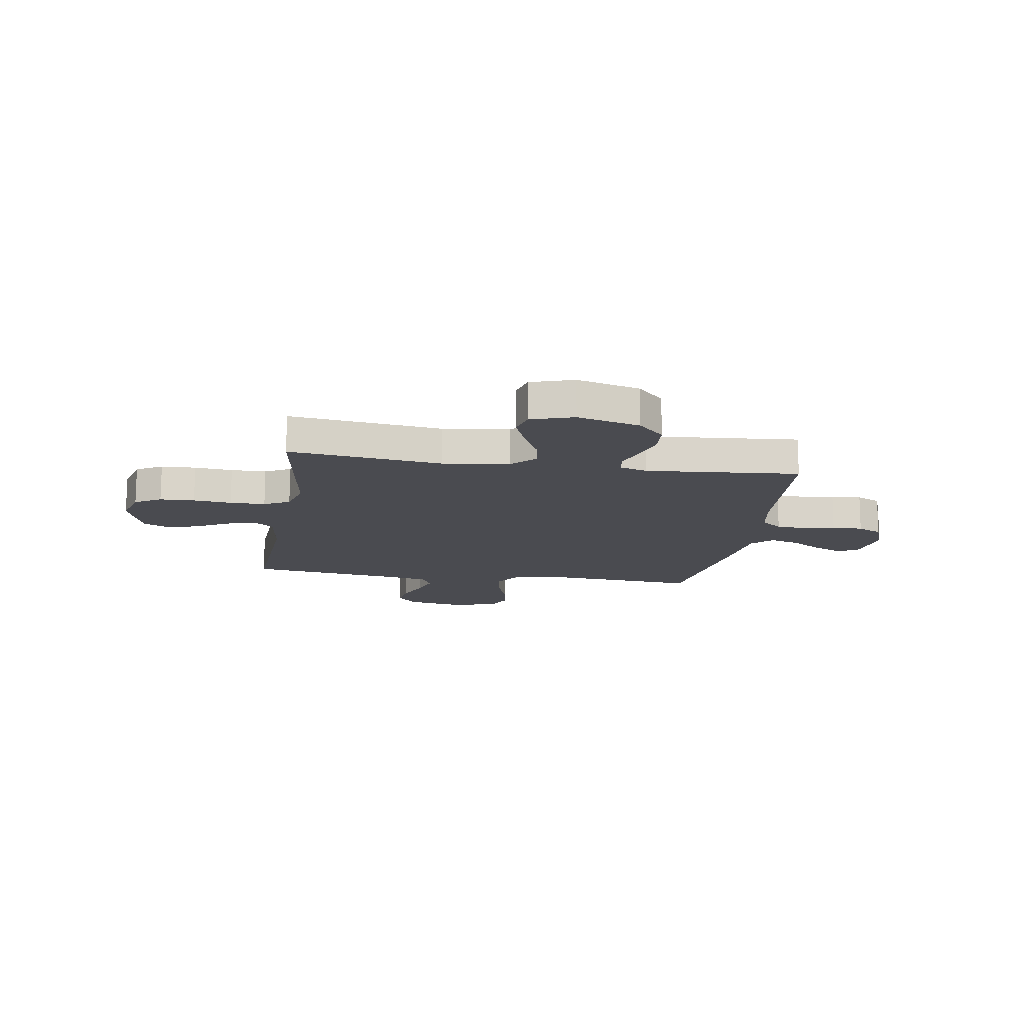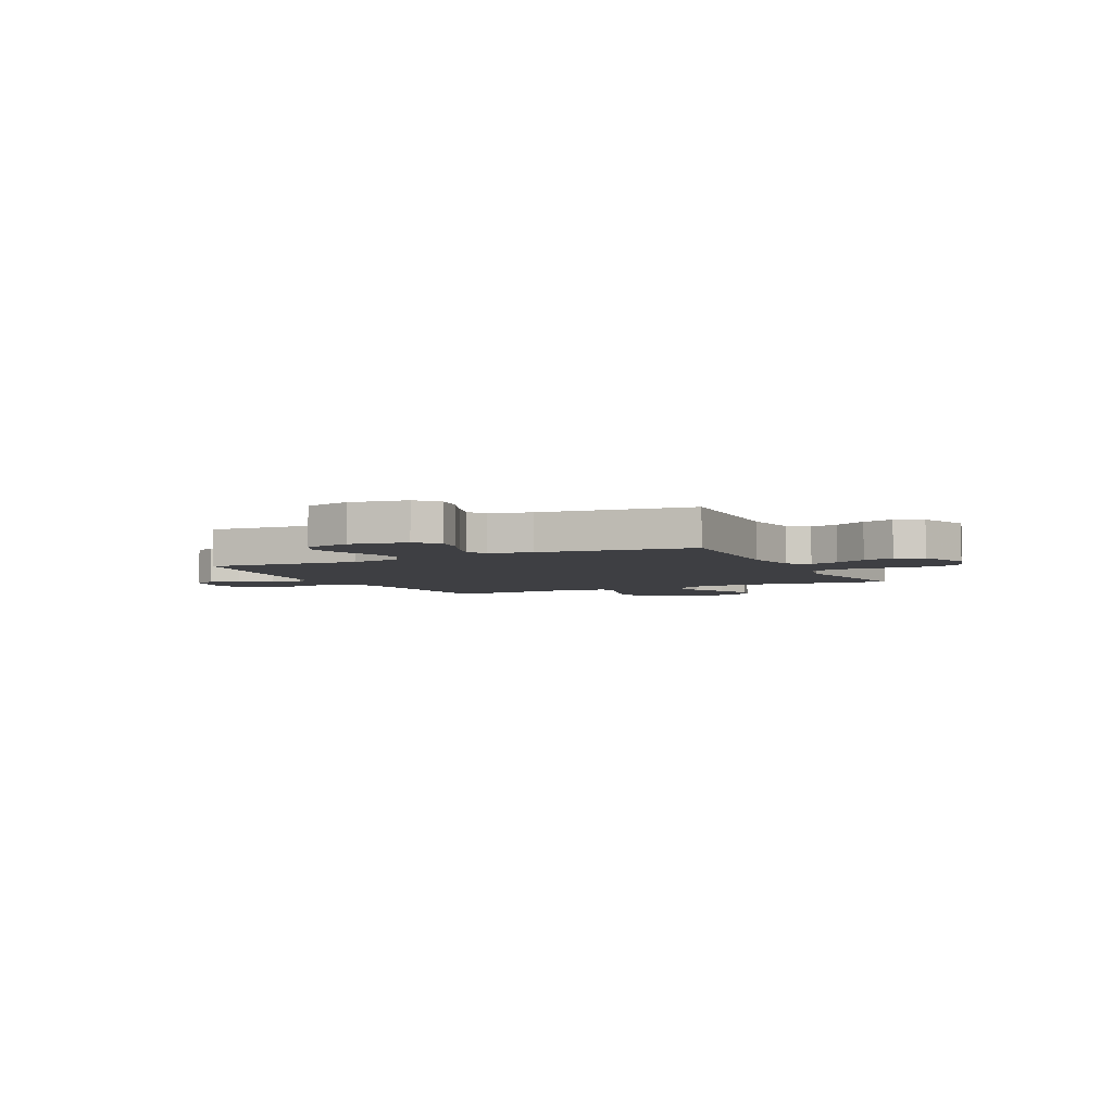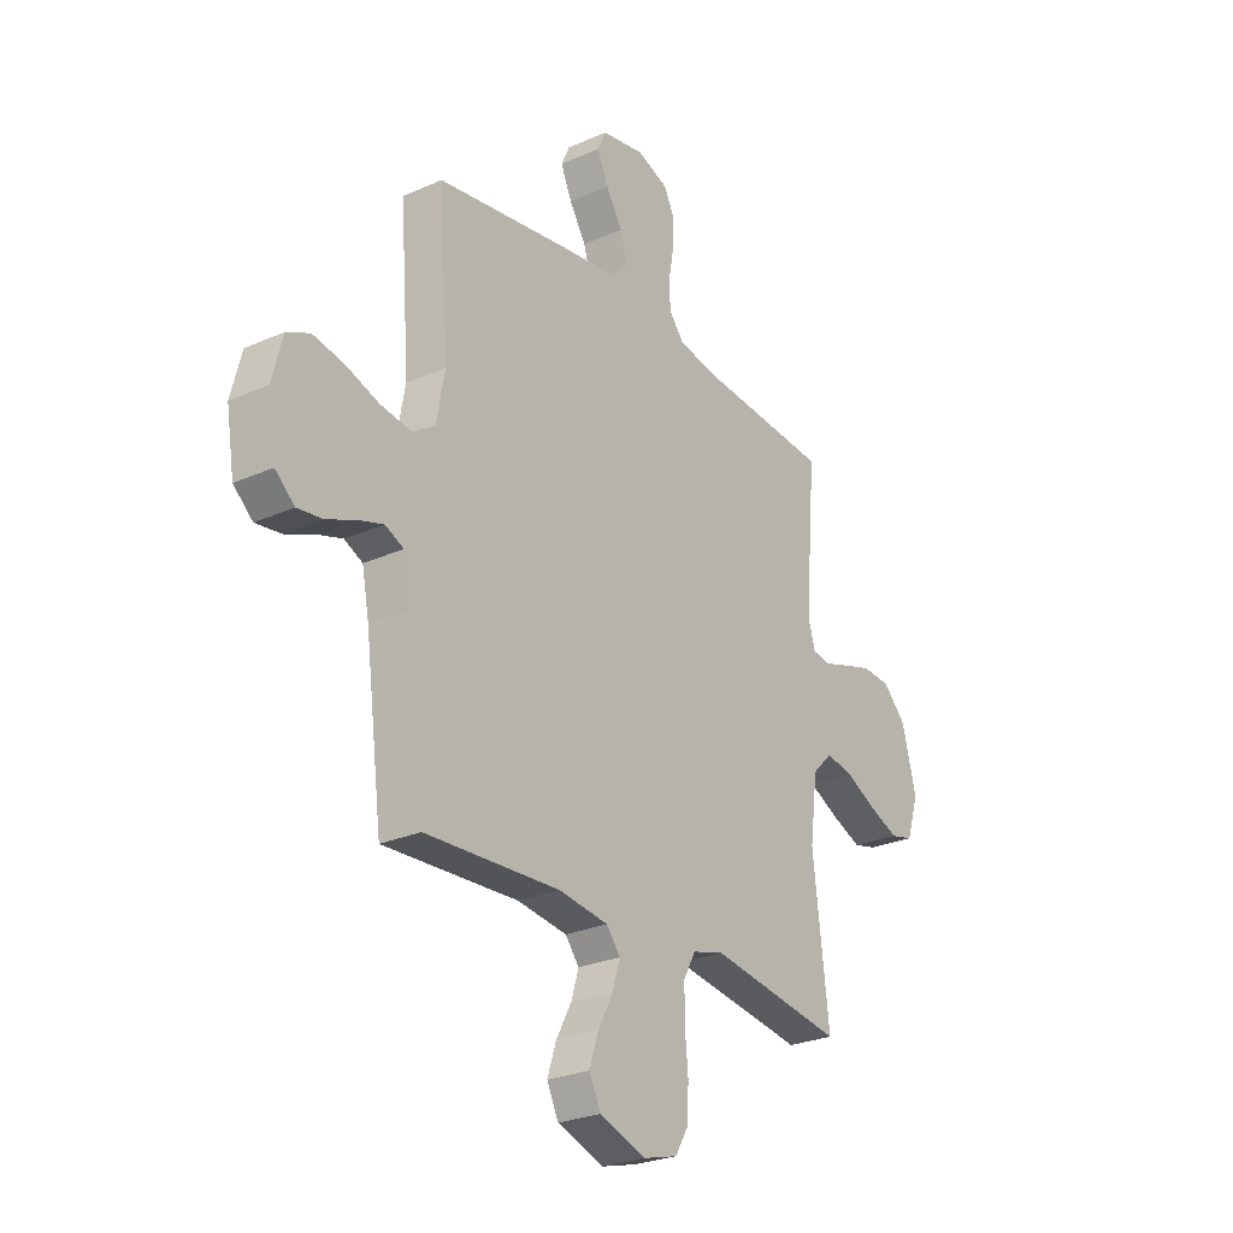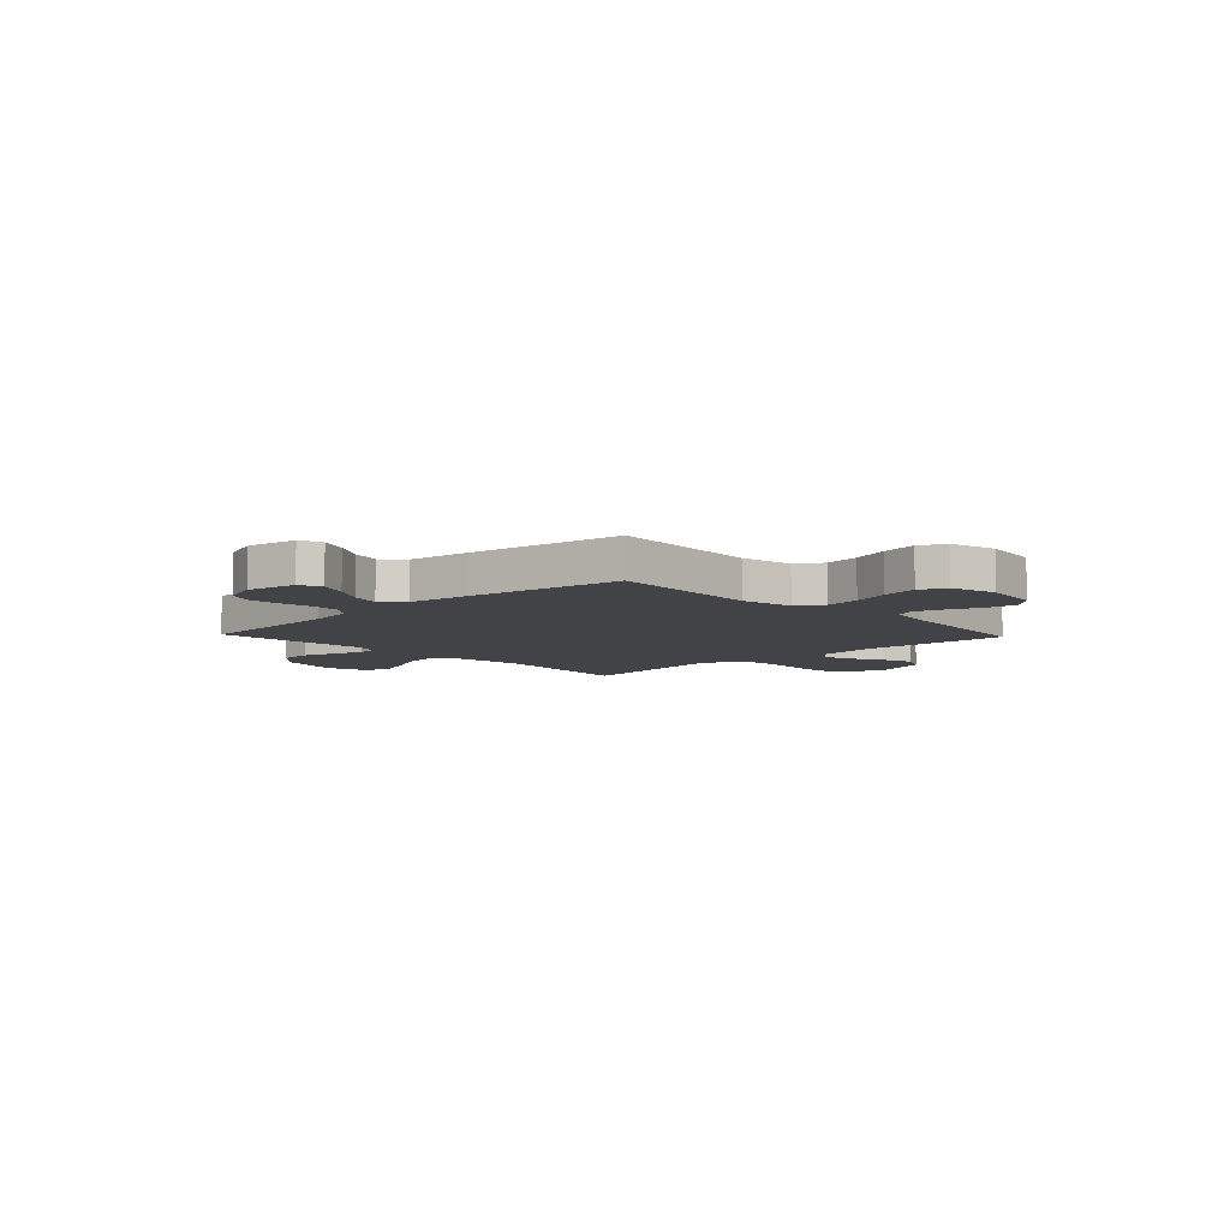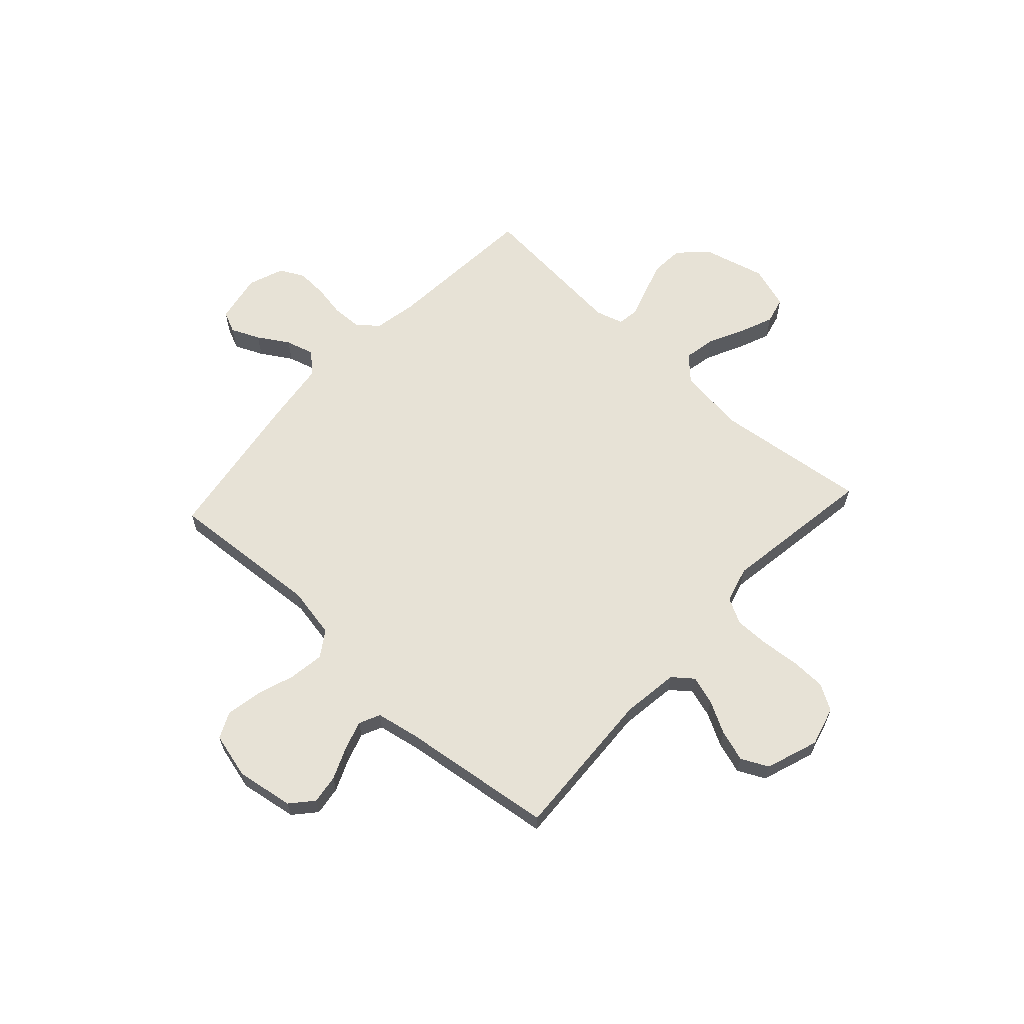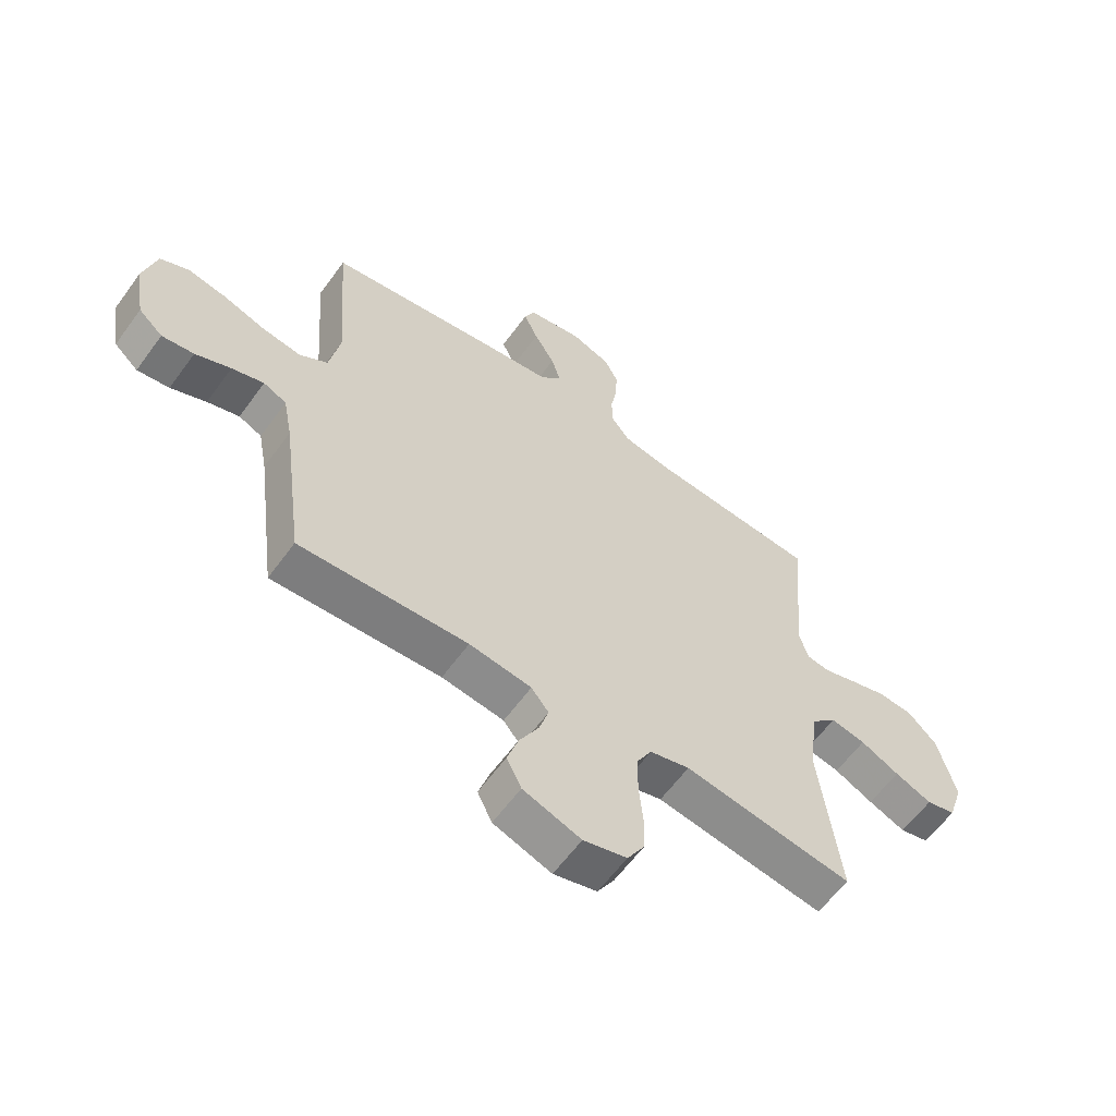
<metadata>
{"format":"obj","ext":"obj","renderer":"f3d","projection":"perspective","resolution":1024,"background":"white","views":[{"elev":-14.5,"azim":-99.0,"up":"+Y"},{"elev":-4.3,"azim":116.2,"up":"+Y"},{"elev":-26.3,"azim":125.0,"up":"+Z"},{"elev":-7.3,"azim":43.5,"up":"+Y"},{"elev":62.9,"azim":132.6,"up":"+Y"},{"elev":-60.7,"azim":144.1,"up":"+Z"}]}
</metadata>
<code>
v -0.5 0.07 -0.5
v -0.464 0.07 -0.2
v -0.481 0.07 -0.069
v -0.526 0.07 -0.024
v -0.588 0.07 -0.036
v -0.657 0.07 -0.07
v -0.723 0.07 -0.097
v -0.775 0.07 -0.084
v -0.802 0.07 0
v -0.77 0.07 0.123
v -0.718 0.07 0.175
v -0.655 0.07 0.179
v -0.59 0.07 0.159
v -0.532 0.07 0.14
v -0.491 0.07 0.146
v -0.475 0.07 0.2
v -0.5 0.07 0.5
v -0.2 0.07 0.523
v -0.115 0.07 0.539
v -0.082 0.07 0.58
v -0.08 0.07 0.637
v -0.091 0.07 0.7
v -0.094 0.07 0.76
v -0.07 0.07 0.808
v 0 0.07 0.834
v 0.097 0.07 0.816
v 0.116 0.07 0.774
v 0.091 0.07 0.718
v 0.054 0.07 0.658
v 0.038 0.07 0.602
v 0.076 0.07 0.562
v 0.2 0.07 0.546
v 0.5 0.07 0.5
v 0.478 0.07 0.2
v 0.497 0.07 0.099
v 0.547 0.07 0.066
v 0.616 0.07 0.076
v 0.69 0.07 0.101
v 0.76 0.07 0.114
v 0.811 0.07 0.09
v 0.834 0.07 0
v 0.816 0.07 -0.112
v 0.773 0.07 -0.15
v 0.716 0.07 -0.142
v 0.653 0.07 -0.115
v 0.596 0.07 -0.097
v 0.555 0.07 -0.116
v 0.539 0.07 -0.2
v 0.5 0.07 -0.5
v 0.2 0.07 -0.484
v 0.089 0.07 -0.499
v 0.058 0.07 -0.538
v 0.075 0.07 -0.594
v 0.109 0.07 -0.657
v 0.129 0.07 -0.719
v 0.103 0.07 -0.772
v 0 0.07 -0.808
v -0.077 0.07 -0.787
v -0.107 0.07 -0.736
v -0.109 0.07 -0.668
v -0.102 0.07 -0.593
v -0.102 0.07 -0.524
v -0.129 0.07 -0.474
v -0.2 0.07 -0.455
v -0.5 0 -0.5
v -0.464 0 -0.2
v -0.481 0 -0.069
v -0.526 0 -0.024
v -0.588 0 -0.036
v -0.657 0 -0.07
v -0.723 0 -0.097
v -0.775 0 -0.084
v -0.802 0 0
v -0.77 0 0.123
v -0.718 0 0.175
v -0.655 0 0.179
v -0.59 0 0.159
v -0.532 0 0.14
v -0.491 0 0.146
v -0.475 0 0.2
v -0.5 0 0.5
v -0.2 0 0.523
v -0.115 0 0.539
v -0.082 0 0.58
v -0.08 0 0.637
v -0.091 0 0.7
v -0.094 0 0.76
v -0.07 0 0.808
v 0 0 0.834
v 0.097 0 0.816
v 0.116 0 0.774
v 0.091 0 0.718
v 0.054 0 0.658
v 0.038 0 0.602
v 0.076 0 0.562
v 0.2 0 0.546
v 0.5 0 0.5
v 0.478 0 0.2
v 0.497 0 0.099
v 0.547 0 0.066
v 0.616 0 0.076
v 0.69 0 0.101
v 0.76 0 0.114
v 0.811 0 0.09
v 0.834 0 0
v 0.816 0 -0.112
v 0.773 0 -0.15
v 0.716 0 -0.142
v 0.653 0 -0.115
v 0.596 0 -0.097
v 0.555 0 -0.116
v 0.539 0 -0.2
v 0.5 0 -0.5
v 0.2 0 -0.484
v 0.089 0 -0.499
v 0.058 0 -0.538
v 0.075 0 -0.594
v 0.109 0 -0.657
v 0.129 0 -0.719
v 0.103 0 -0.772
v 0 0 -0.808
v -0.077 0 -0.787
v -0.107 0 -0.736
v -0.109 0 -0.668
v -0.102 0 -0.593
v -0.102 0 -0.524
v -0.129 0 -0.474
v -0.2 0 -0.455
f 59 60 61
f 58 59 61
f 57 58 61
f 56 57 61
f 55 56 61
f 54 55 61
f 53 54 61
f 52 53 61 62
f 51 52 62 63
f 48 49 50
f 51 63 64
f 50 51 64
f 48 50 64
f 47 48 64
f 43 44 45
f 42 43 45
f 41 42 45
f 40 41 45
f 39 40 45
f 38 39 45
f 37 38 45
f 36 37 45 46
f 64 1 2
f 47 64 2
f 46 47 2
f 36 46 2
f 35 36 2
f 31 32 33 34
f 27 28 29
f 26 27 29
f 25 26 29
f 24 25 29
f 23 24 29
f 22 23 29
f 21 22 29
f 20 21 29 30
f 19 20 30 31
f 16 17 18
f 35 2 3
f 34 35 3
f 31 34 3
f 19 31 3
f 18 19 3
f 16 18 3
f 15 16 3
f 12 13 14
f 11 12 14
f 10 11 14
f 9 10 14
f 8 9 14
f 7 8 14
f 6 7 14
f 5 6 14
f 15 3 4
f 4 5 14 15
f 125 124 123
f 125 123 122
f 125 122 121
f 125 121 120
f 125 120 119
f 125 119 118
f 125 118 117
f 126 125 117 116
f 127 126 116 115
f 114 113 112
f 128 127 115
f 128 115 114
f 128 114 112
f 128 112 111
f 109 108 107
f 109 107 106
f 109 106 105
f 109 105 104
f 109 104 103
f 109 103 102
f 109 102 101
f 110 109 101 100
f 66 65 128
f 66 128 111
f 66 111 110
f 66 110 100
f 66 100 99
f 98 97 96 95
f 93 92 91
f 93 91 90
f 93 90 89
f 93 89 88
f 93 88 87
f 93 87 86
f 93 86 85
f 94 93 85 84
f 95 94 84 83
f 82 81 80
f 67 66 99
f 67 99 98
f 67 98 95
f 67 95 83
f 67 83 82
f 67 82 80
f 67 80 79
f 78 77 76
f 78 76 75
f 78 75 74
f 78 74 73
f 78 73 72
f 78 72 71
f 78 71 70
f 78 70 69
f 68 67 79
f 79 78 69 68
f 1 65 66 2
f 2 66 67 3
f 3 67 68 4
f 4 68 69 5
f 5 69 70 6
f 6 70 71 7
f 7 71 72 8
f 8 72 73 9
f 9 73 74 10
f 10 74 75 11
f 11 75 76 12
f 12 76 77 13
f 13 77 78 14
f 14 78 79 15
f 15 79 80 16
f 16 80 81 17
f 17 81 82 18
f 18 82 83 19
f 19 83 84 20
f 20 84 85 21
f 21 85 86 22
f 22 86 87 23
f 23 87 88 24
f 24 88 89 25
f 25 89 90 26
f 26 90 91 27
f 27 91 92 28
f 28 92 93 29
f 29 93 94 30
f 30 94 95 31
f 31 95 96 32
f 32 96 97 33
f 33 97 98 34
f 34 98 99 35
f 35 99 100 36
f 36 100 101 37
f 37 101 102 38
f 38 102 103 39
f 39 103 104 40
f 40 104 105 41
f 41 105 106 42
f 42 106 107 43
f 43 107 108 44
f 44 108 109 45
f 45 109 110 46
f 46 110 111 47
f 47 111 112 48
f 48 112 113 49
f 49 113 114 50
f 50 114 115 51
f 51 115 116 52
f 52 116 117 53
f 53 117 118 54
f 54 118 119 55
f 55 119 120 56
f 56 120 121 57
f 57 121 122 58
f 58 122 123 59
f 59 123 124 60
f 60 124 125 61
f 61 125 126 62
f 62 126 127 63
f 63 127 128 64
f 64 128 65 1

</code>
